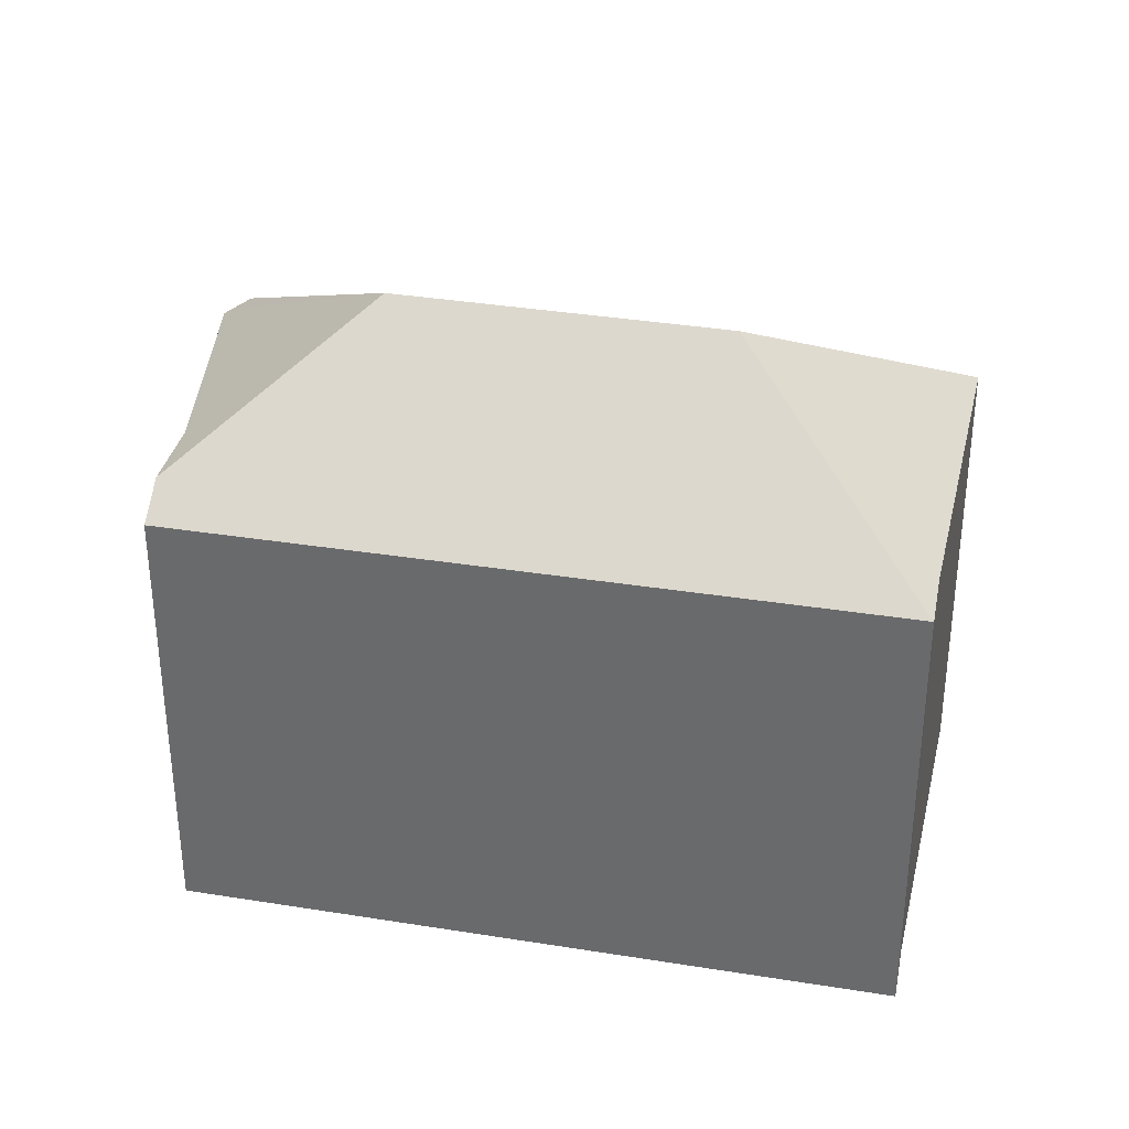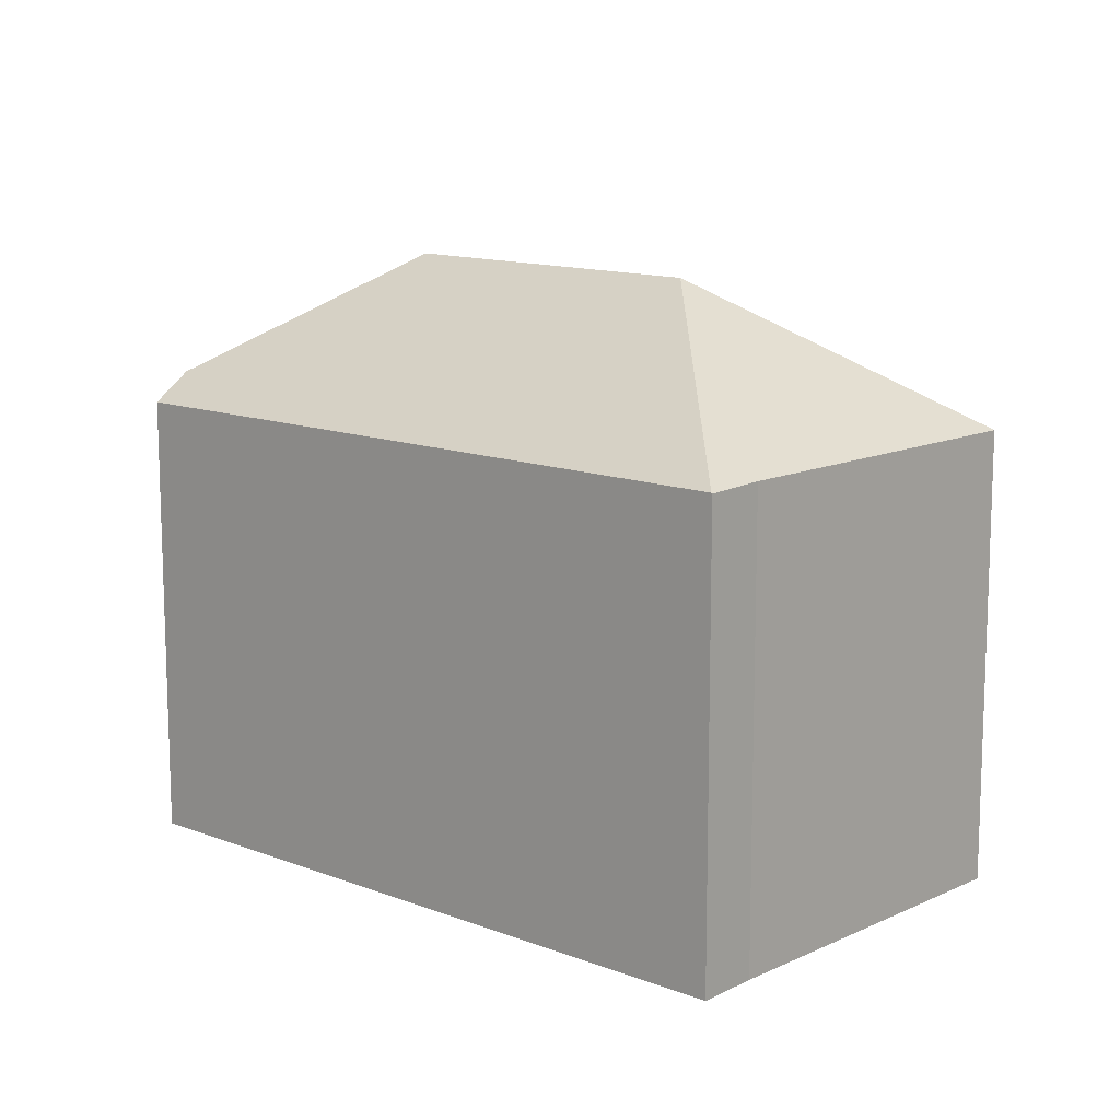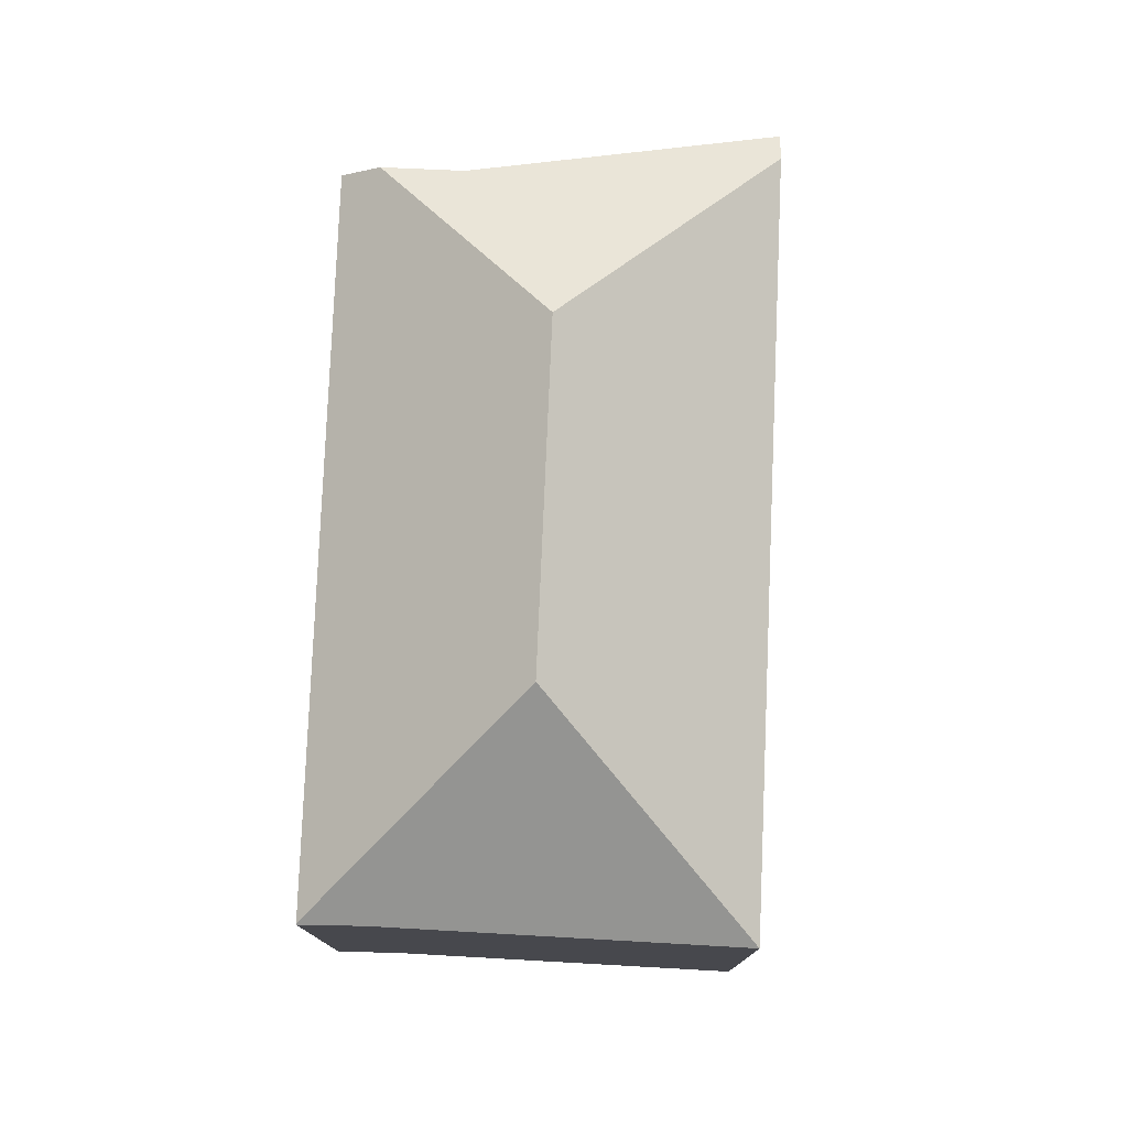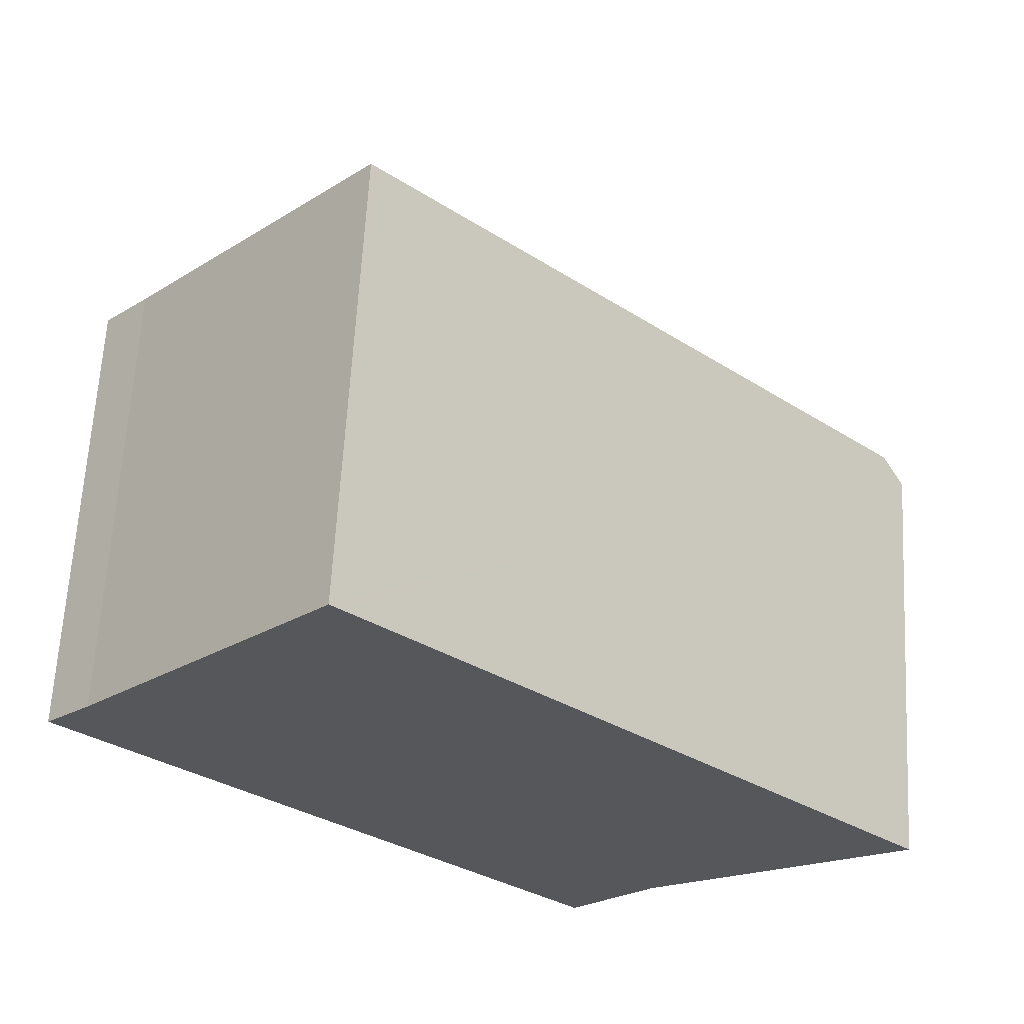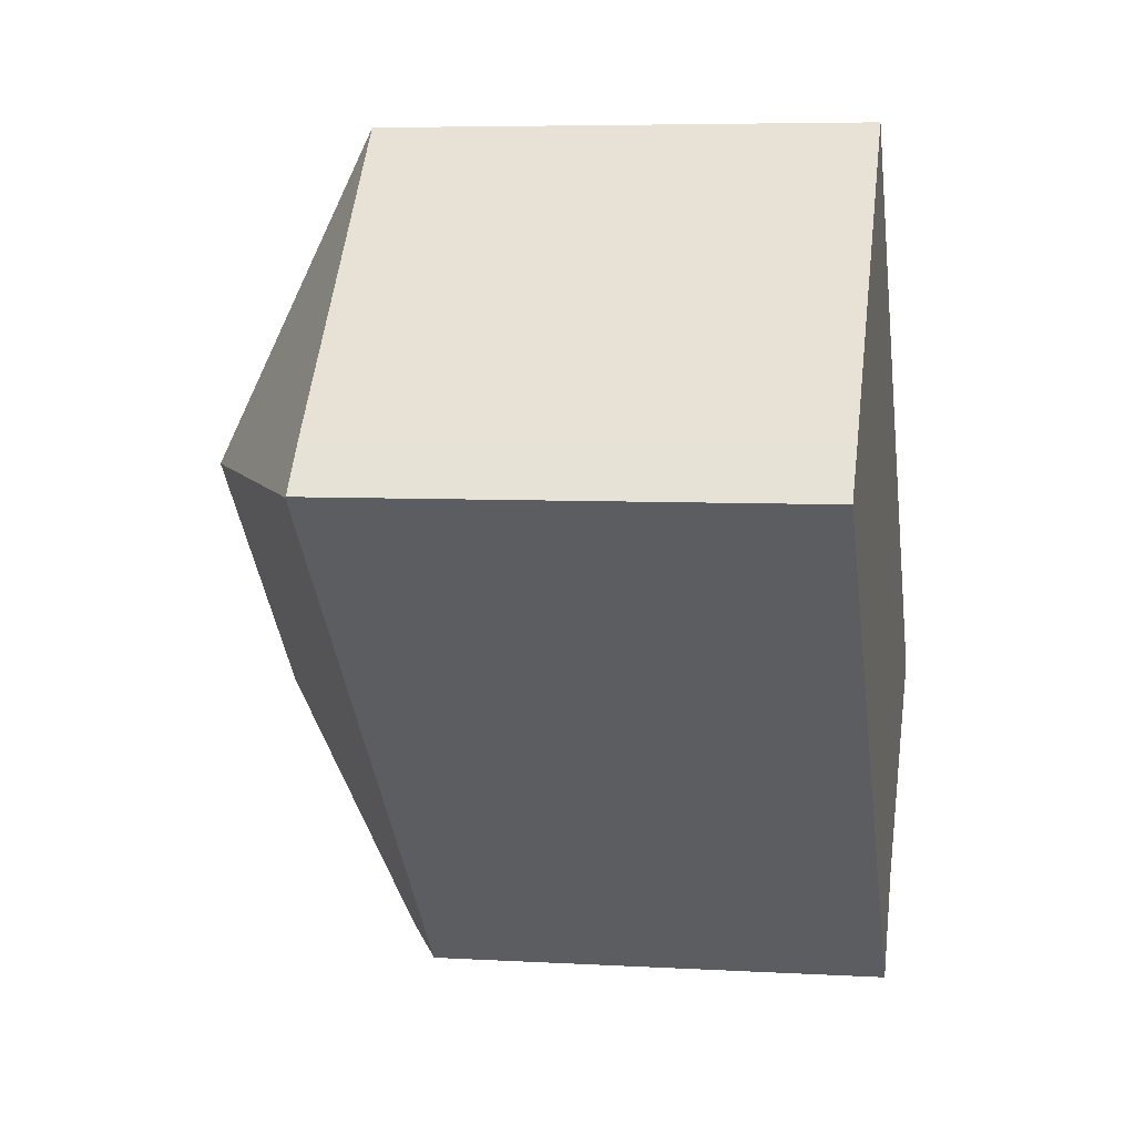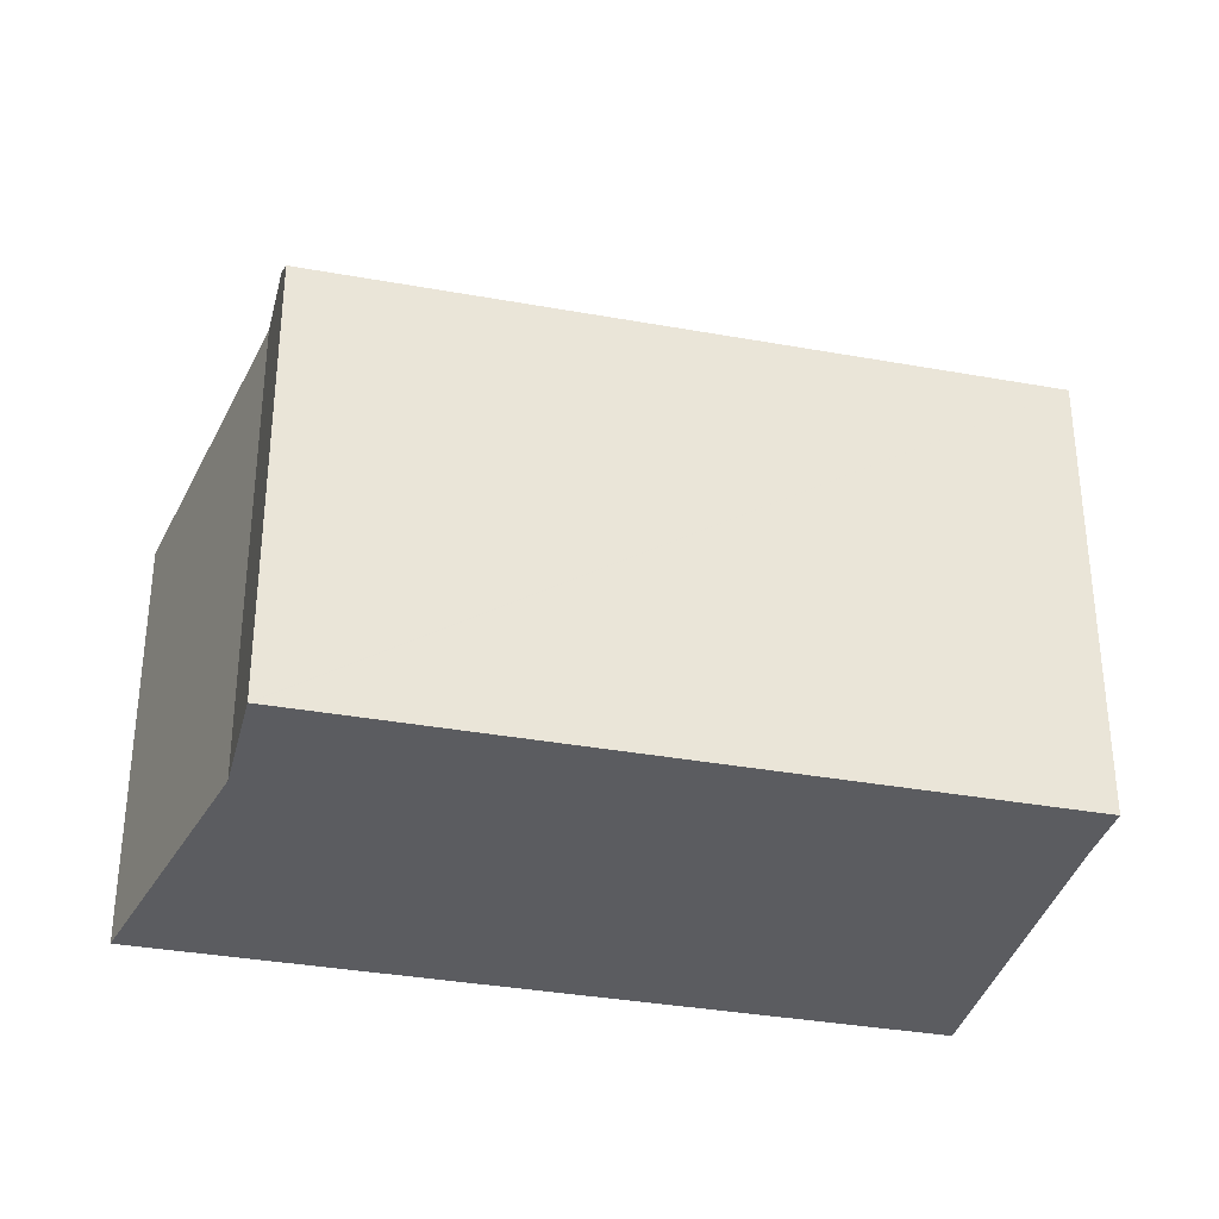
<metadata>
{"format":"obj","ext":"obj","renderer":"f3d","projection":"perspective","resolution":1024,"background":"white","views":[{"elev":35.1,"azim":-123.8,"up":"+Y"},{"elev":12.7,"azim":-93.9,"up":"+Y"},{"elev":78.3,"azim":-43.6,"up":"+Y"},{"elev":63.4,"azim":3.1,"up":"+Z"},{"elev":5.9,"azim":-80.0,"up":"+Z"},{"elev":-34.6,"azim":-149.7,"up":"+Y"}]}
</metadata>
<code>
v  14.15 21.24 14.12
v  14.07 28.14 0.282
v  13.75 21.24 14.5
v  39.6 21.24 -10.42
v  25.5 28.14 -10.73
v  2.128 21.3 2.11
v  0.033 21.27 -0.032
v  0.127 21.24 0.126
v  0 21.24 1.3e-15
v  39.67 21.17 -10.49
v  40.35 20.52 -11.14
v  40.66 20.22 -11.44
v  35.49 21.17 -14.89
v  28.42 22.46 -19.61
v  25.76 22.49 -22.38
v  15.34 21.23 -14.87
v  22.7 21.21 -22
v  24.43 21.21 -23.68
v  24.47 21.21 -23.71
v  24.47 1.452e-15 -23.71
v  24.43 1.45e-15 -23.68
v  0 0 0
v  15.34 9.105e-16 -14.87
v  22.7 1.347e-15 -22
v  0.033 1.959e-18 -0.032
v  2.128 -1.292e-16 2.11
v  0.127 -7.715e-18 0.126
v  13.75 -8.877e-16 14.5
v  14.15 -8.645e-16 14.12
v  39.6 6.379e-16 -10.42
v  40.66 7.006e-16 -11.44
v  40.35 6.823e-16 -11.14
v  39.67 6.422e-16 -10.49
v  28.42 1.201e-15 -19.61
v  35.49 9.119e-16 -14.89
v  25.76 1.37e-15 -22.38
g defaultobject
f 1 2 3
f 2 1 4
f 2 4 5
f 2 6 3
f 6 2 7
f 6 7 8
f 8 7 9
f 10 5 4
f 5 10 11
f 5 11 12
f 5 12 13
f 5 13 14
f 5 14 15
f 2 16 7
f 16 2 5
f 16 5 17
f 17 5 15
f 17 15 18
f 18 15 19
f 20 18 19
f 18 20 17
f 17 20 16
f 16 20 7
f 7 20 9
f 9 20 21
f 9 21 22
f 22 21 23
f 23 21 24
f 22 23 25
f 8 26 6
f 26 8 9
f 26 9 22
f 26 22 27
f 26 3 6
f 3 26 28
f 28 1 3
f 1 28 4
f 4 28 29
f 4 29 30
f 4 30 10
f 10 30 11
f 11 30 12
f 12 30 31
f 31 30 32
f 32 30 33
f 31 13 12
f 13 31 14
f 14 31 34
f 34 31 35
f 14 19 15
f 19 14 34
f 19 34 36
f 19 36 20
f 32 35 31
f 35 32 33
f 35 33 30
f 35 30 29
f 35 29 34
f 34 29 36
f 36 29 20
f 20 29 21
f 21 29 24
f 24 29 23
f 23 29 25
f 25 29 26
f 26 29 28
f 25 26 27
f 25 27 22

</code>
